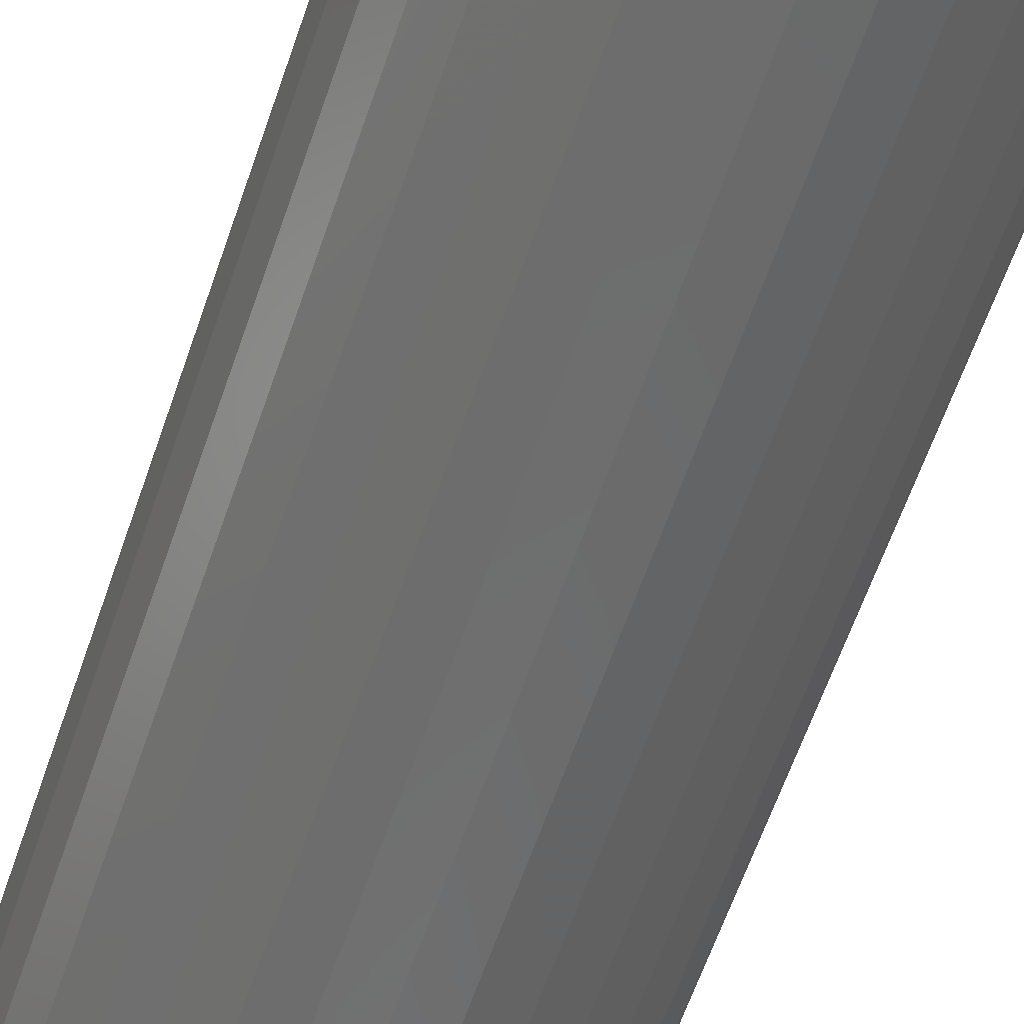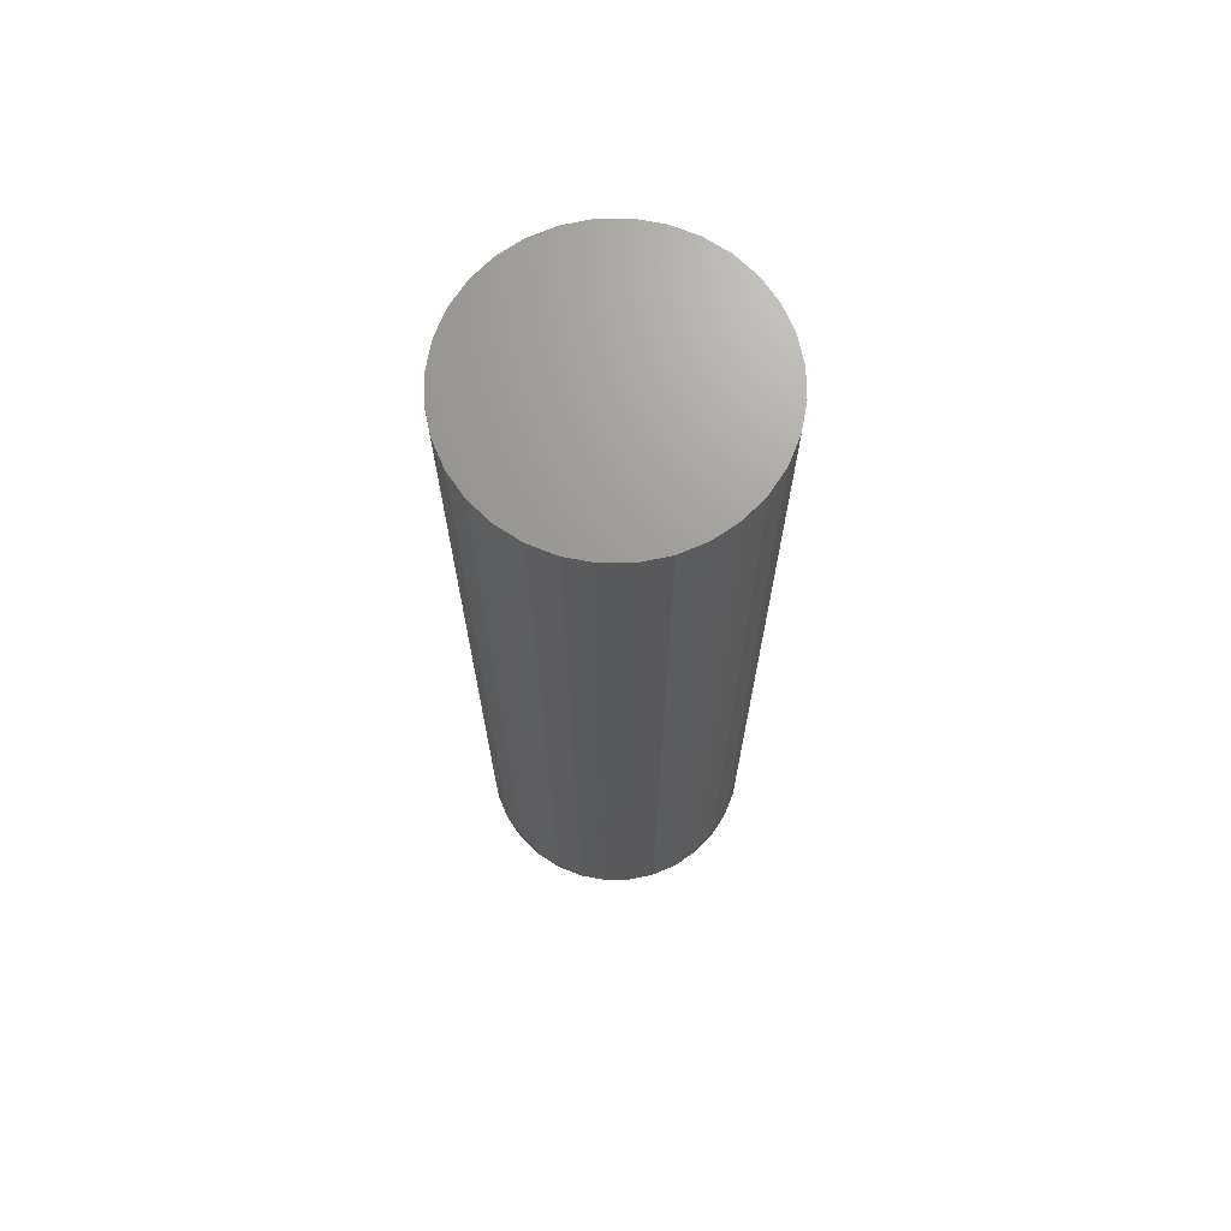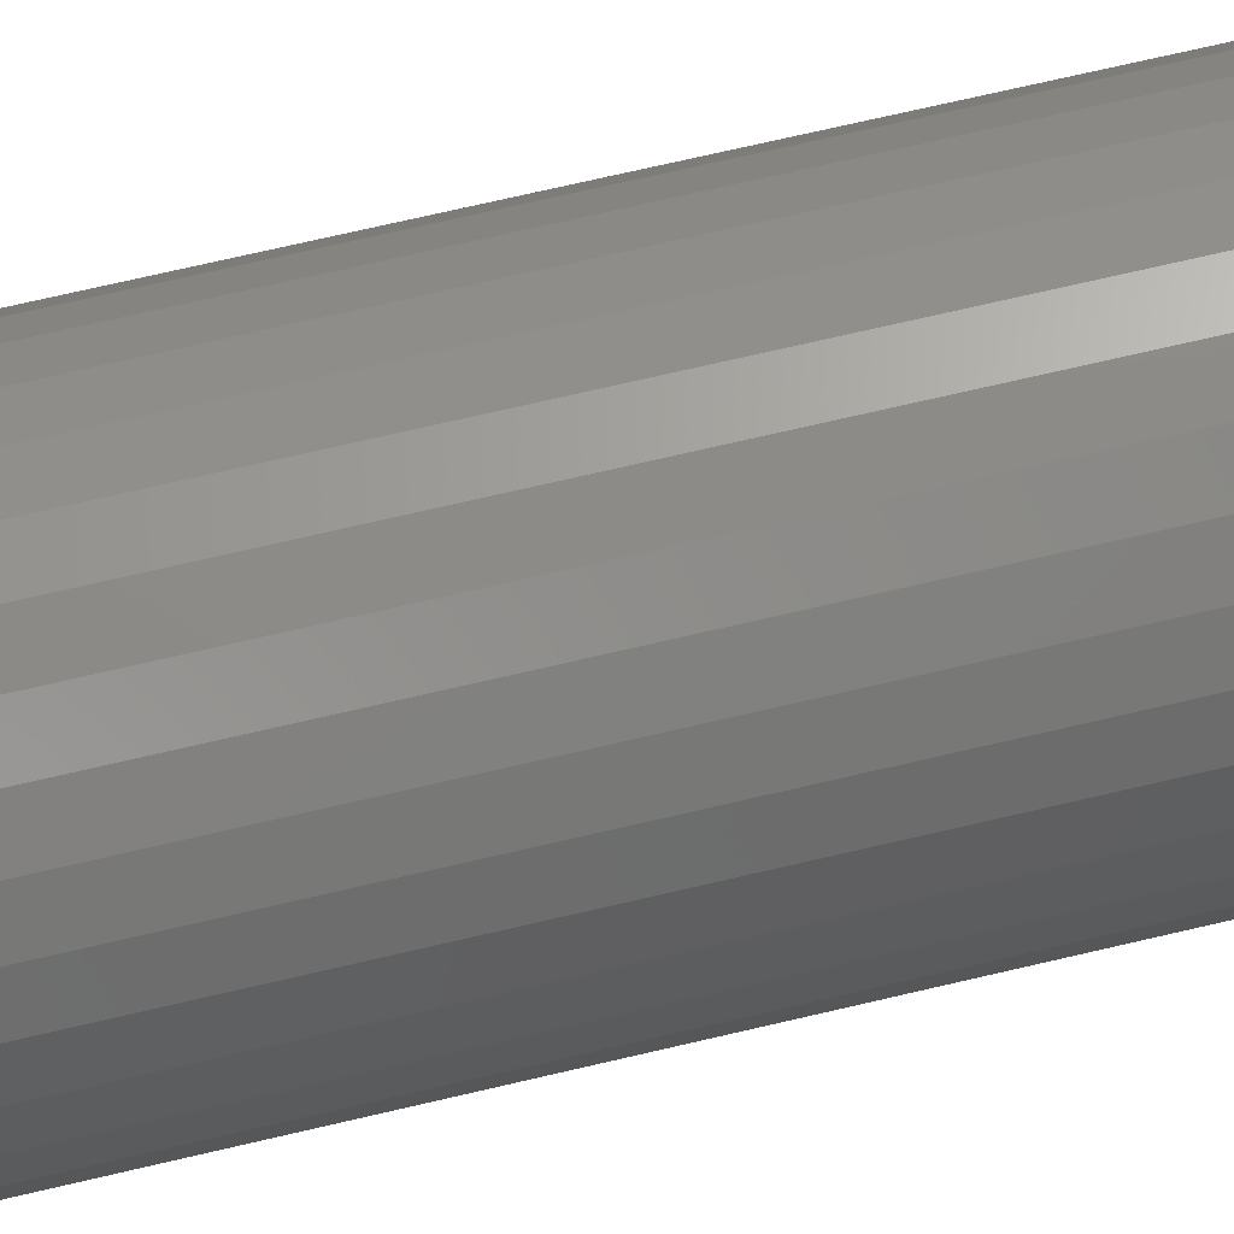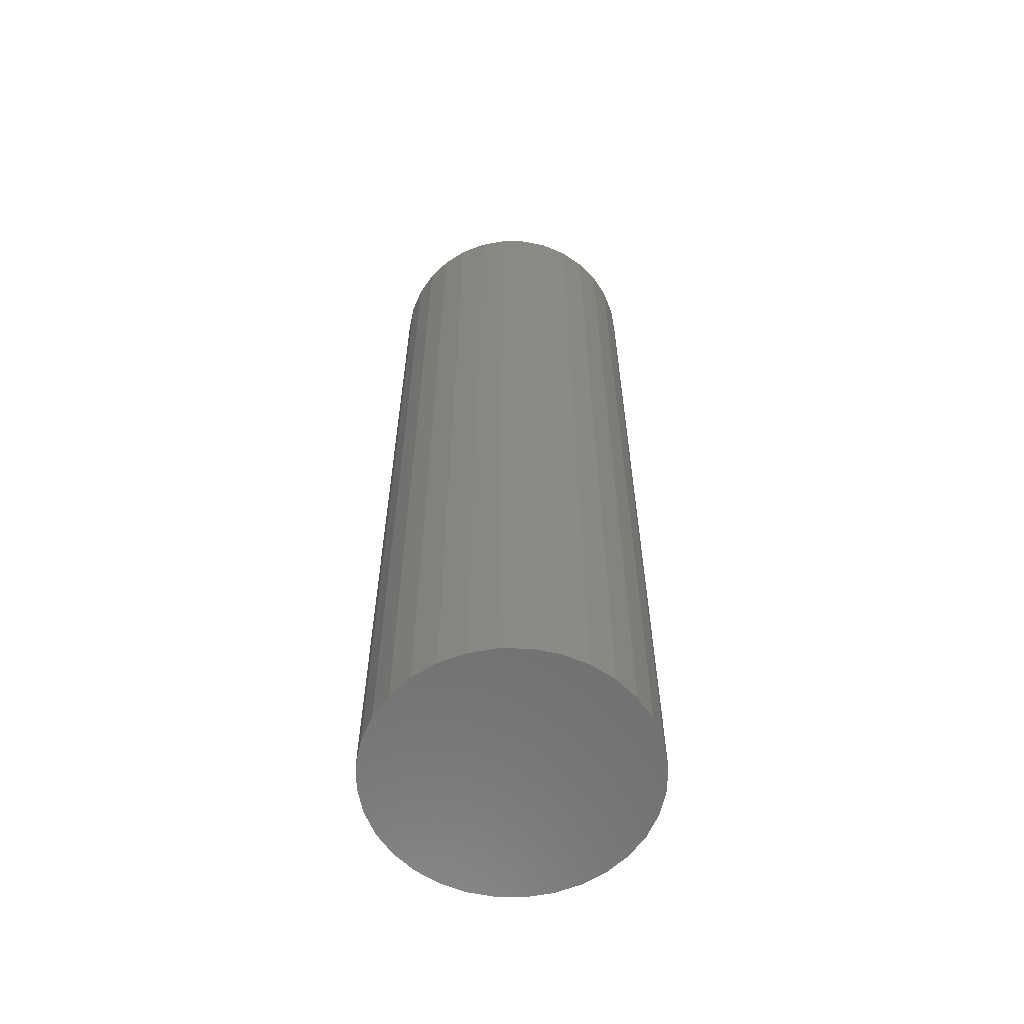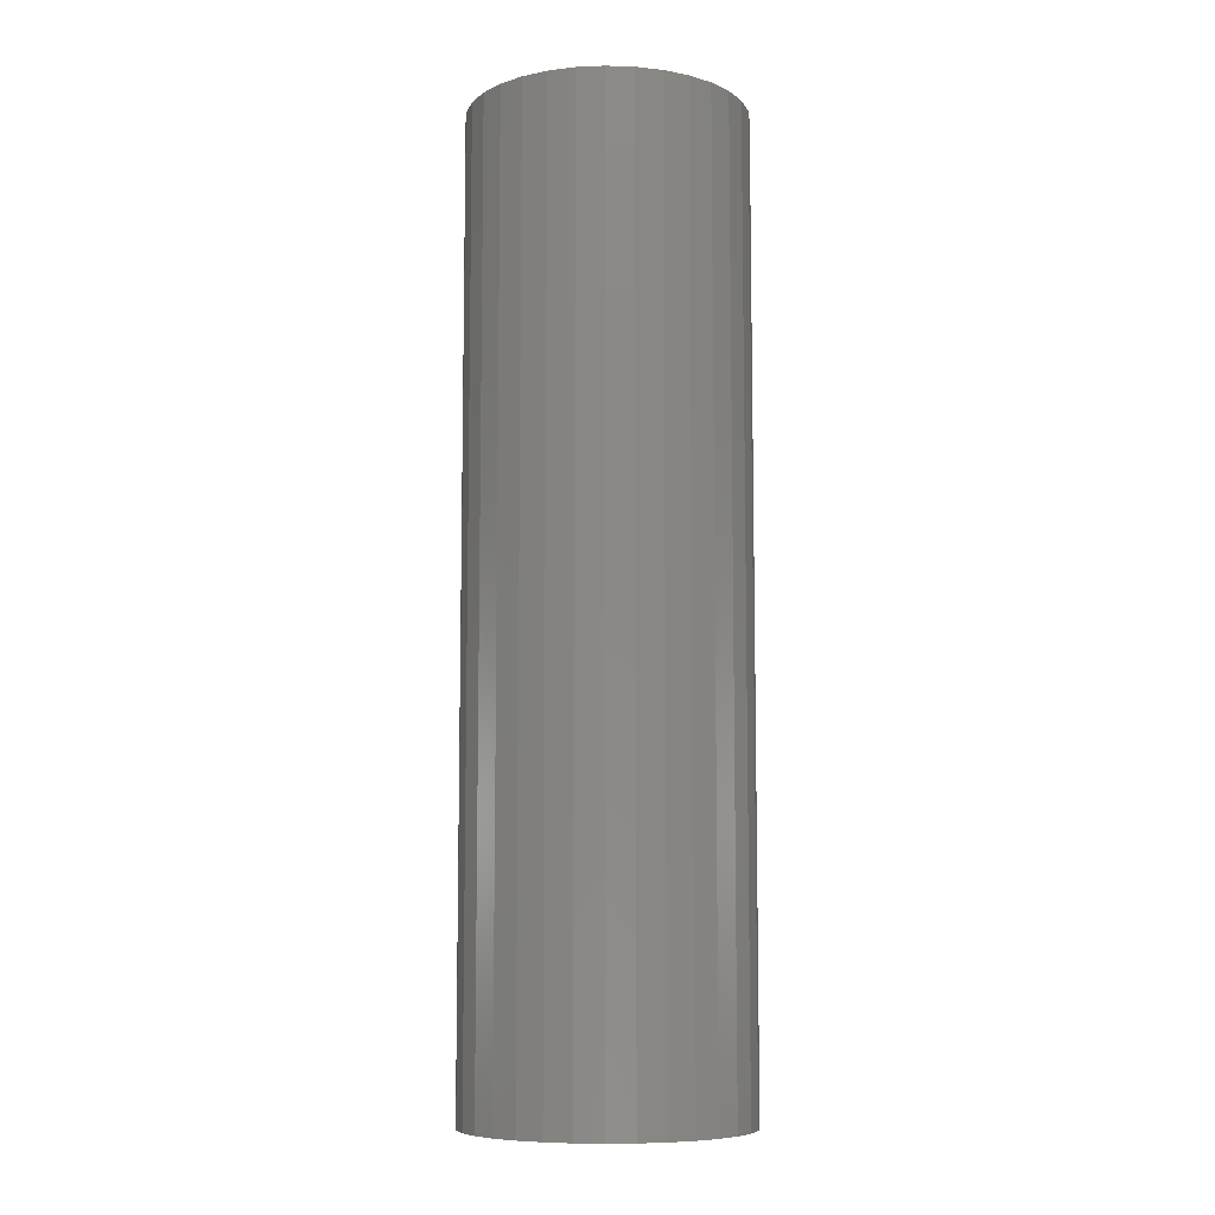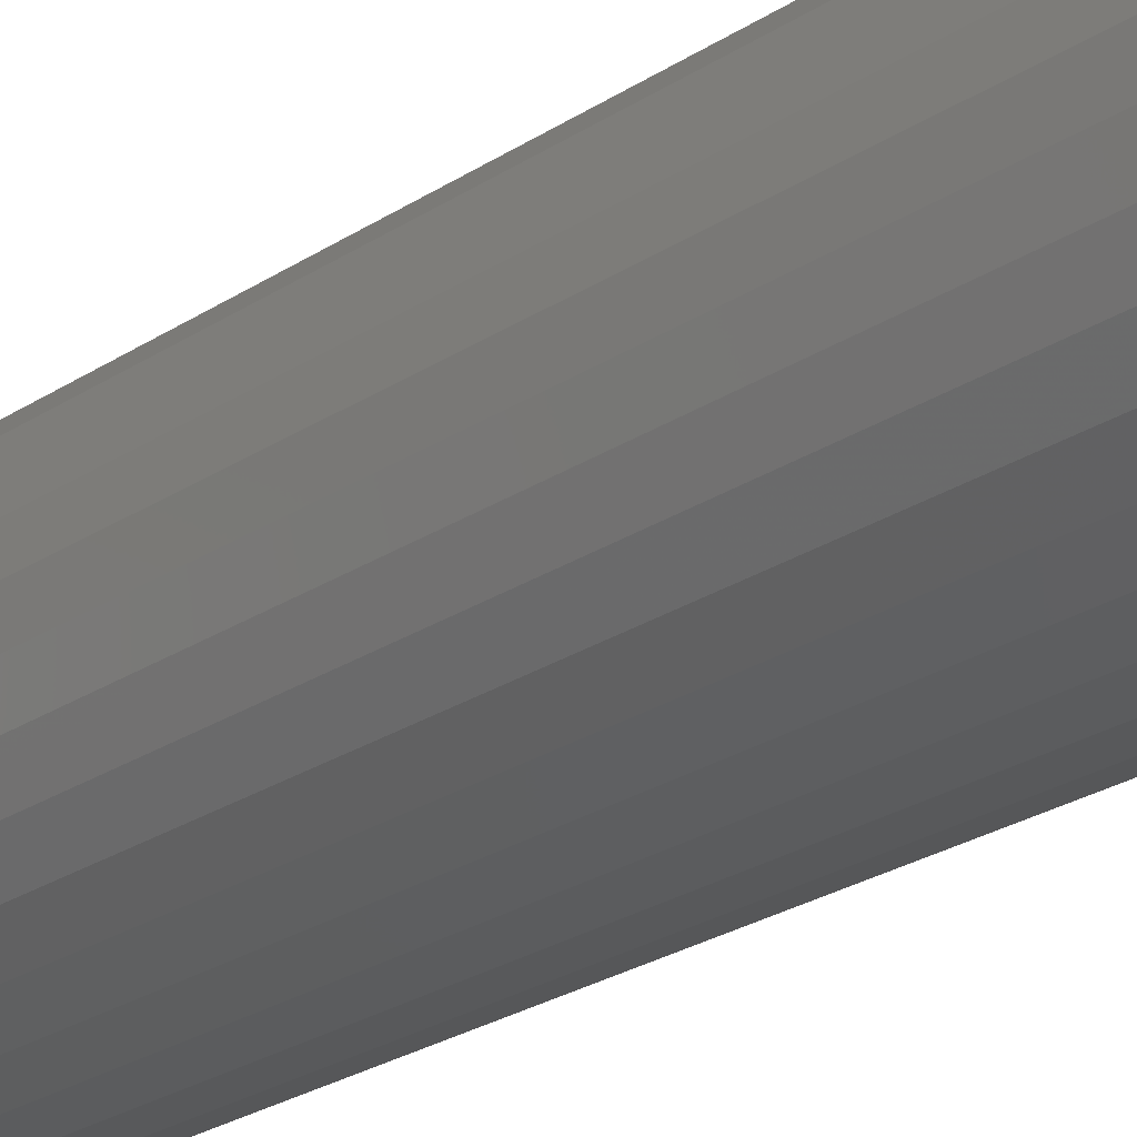
<metadata>
{"format":"stl","ext":"stl","renderer":"f3d","projection":"perspective","resolution":1024,"background":"white","views":[{"elev":-58.0,"azim":-18.2,"up":"+Z"},{"elev":69.7,"azim":-96.4,"up":"+Y"},{"elev":71.2,"azim":76.8,"up":"+Z"},{"elev":-60.5,"azim":-85.1,"up":"+Y"},{"elev":-8.3,"azim":-167.8,"up":"+Y"},{"elev":-25.1,"azim":-43.2,"up":"+Z"}]}
</metadata>
<code>
# stl→obj: 64 verts, 124 faces
v -0.03619 -1.5 0.2129
v 0.04852 -1.5 0.2129
v 0.006168 -1.5 0.2171
v -0.07691 -1.5 0.2006
v 0.08925 -1.5 0.2006
v 0.08925 -1.5 -0.2006
v -0.03619 -1.5 -0.2129
v 0.04852 -1.5 -0.2129
v 0.006168 -1.5 -0.2171
v 0.1268 -1.5 0.1805
v -0.1144 -1.5 0.1805
v 0.1597 -1.5 0.1535
v -0.1473 -1.5 0.1535
v 0.1867 -1.5 0.1206
v -0.1743 -1.5 0.1206
v 0.2067 -1.5 0.08308
v -0.1944 -1.5 0.08308
v 0.2191 -1.5 0.04236
v -0.2068 -1.5 0.04236
v 0.2233 -1.5 -2.659e-17
v -0.2109 -1.5 2.659e-17
v 0.2191 -1.5 -0.04236
v -0.2068 -1.5 -0.04236
v 0.2067 -1.5 -0.08308
v -0.1944 -1.5 -0.08308
v 0.1867 -1.5 -0.1206
v -0.1743 -1.5 -0.1206
v 0.1597 -1.5 -0.1535
v -0.1473 -1.5 -0.1535
v 0.1268 -1.5 -0.1805
v -0.1144 -1.5 -0.1805
v -0.07691 -1.5 -0.2006
v 0.006168 1.476e-33 0.2171
v 0.04852 2.351e-18 0.2129
v -0.03619 -2.351e-18 0.2129
v -0.07691 -4.612e-18 0.2006
v 0.08925 4.612e-18 0.2006
v 0.04852 2.351e-18 -0.2129
v -0.03619 -2.351e-18 -0.2129
v 0.08925 4.612e-18 -0.2006
v 0.006168 -2.952e-33 -0.2171
v -0.07691 -4.612e-18 -0.2006
v -0.1144 -6.696e-18 -0.1805
v 0.1268 6.696e-18 -0.1805
v -0.1473 -8.522e-18 -0.1535
v 0.1597 8.522e-18 -0.1535
v -0.1743 -1.002e-17 -0.1206
v 0.1867 1.002e-17 -0.1206
v -0.1944 -1.113e-17 -0.08308
v 0.2067 1.113e-17 -0.08308
v -0.2068 -1.182e-17 -0.04236
v 0.2191 1.182e-17 -0.04236
v -0.2109 -1.205e-17 2.659e-17
v 0.2233 1.205e-17 -2.659e-17
v -0.2068 -1.182e-17 0.04236
v 0.2191 1.182e-17 0.04236
v -0.1944 -1.113e-17 0.08308
v 0.2067 1.113e-17 0.08308
v -0.1743 -1.002e-17 0.1206
v 0.1867 1.002e-17 0.1206
v -0.1473 -8.522e-18 0.1535
v 0.1597 8.522e-18 0.1535
v -0.1144 -6.696e-18 0.1805
v 0.1268 6.696e-18 0.1805
f 1 2 3
f 2 1 4
f 2 4 5
f 6 7 8
f 8 7 9
f 5 4 10
f 10 4 11
f 10 11 12
f 12 11 13
f 12 13 14
f 14 13 15
f 14 15 16
f 16 15 17
f 16 17 18
f 18 17 19
f 18 19 20
f 20 19 21
f 20 21 22
f 22 21 23
f 22 23 24
f 24 23 25
f 24 25 26
f 26 25 27
f 26 27 28
f 28 27 29
f 28 29 30
f 30 29 31
f 30 31 6
f 6 31 32
f 6 32 7
f 33 34 35
f 36 35 34
f 37 36 34
f 38 39 40
f 41 39 38
f 39 42 40
f 40 42 43
f 40 43 44
f 44 43 45
f 44 45 46
f 46 45 47
f 46 47 48
f 48 47 49
f 48 49 50
f 50 49 51
f 50 51 52
f 52 51 53
f 52 53 54
f 54 53 55
f 54 55 56
f 56 55 57
f 56 57 58
f 58 57 59
f 58 59 60
f 60 59 61
f 60 61 62
f 62 61 63
f 62 63 64
f 64 63 36
f 64 36 37
f 54 20 52
f 52 20 22
f 52 22 50
f 50 22 24
f 50 24 48
f 48 24 26
f 48 26 46
f 46 26 28
f 46 28 44
f 44 28 30
f 44 30 40
f 40 30 6
f 40 6 38
f 38 6 8
f 38 8 41
f 41 8 9
f 41 9 39
f 39 9 7
f 39 7 42
f 42 7 32
f 42 32 43
f 43 32 31
f 43 31 45
f 45 31 29
f 45 29 47
f 47 29 27
f 47 27 49
f 49 27 25
f 49 25 51
f 51 25 23
f 51 23 53
f 53 23 21
f 53 21 55
f 55 21 19
f 55 19 57
f 57 19 17
f 57 17 59
f 59 17 15
f 59 15 61
f 61 15 13
f 61 13 63
f 63 13 11
f 63 11 36
f 36 11 4
f 36 4 35
f 35 4 1
f 35 1 33
f 33 1 3
f 33 3 34
f 34 3 2
f 34 2 37
f 37 2 5
f 37 5 64
f 64 5 10
f 64 10 62
f 62 10 12
f 62 12 60
f 60 12 14
f 60 14 58
f 58 14 16
f 58 16 56
f 56 16 18
f 56 18 54
f 54 18 20

</code>
